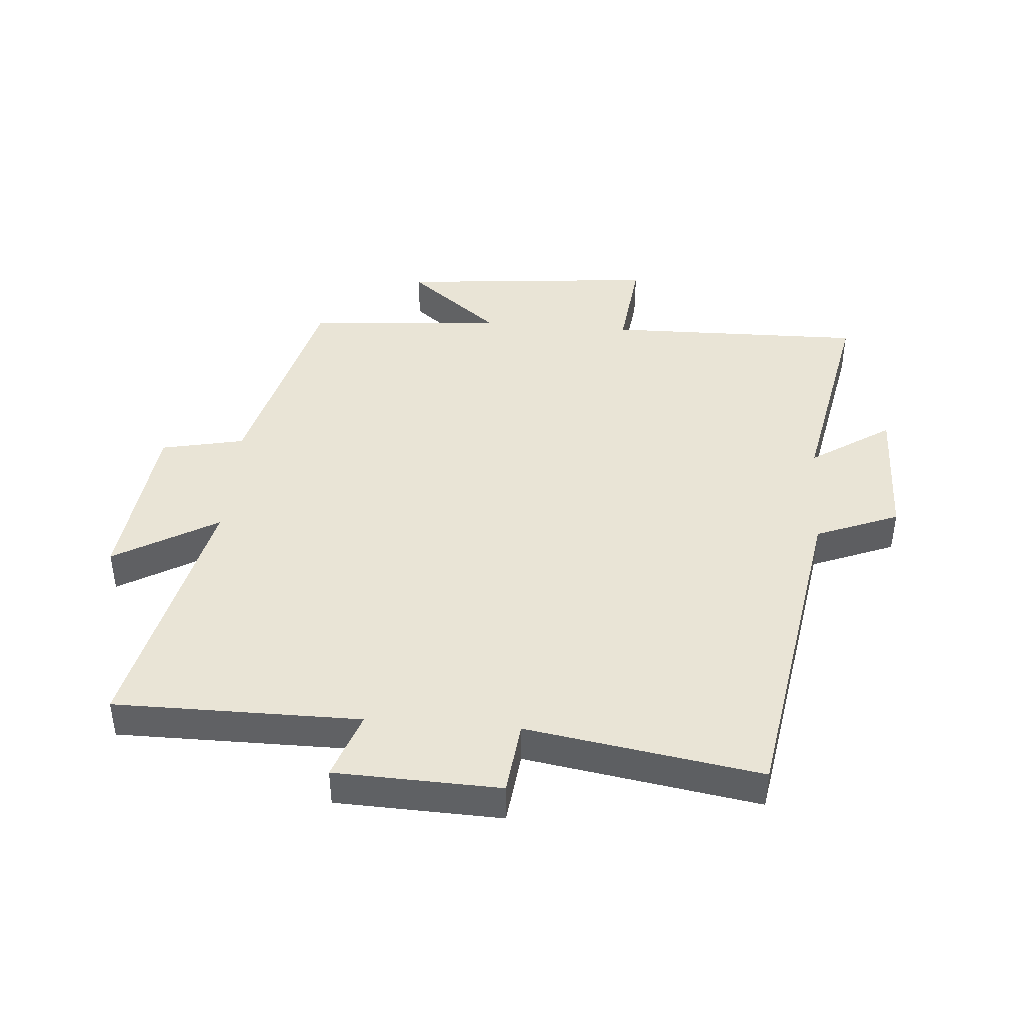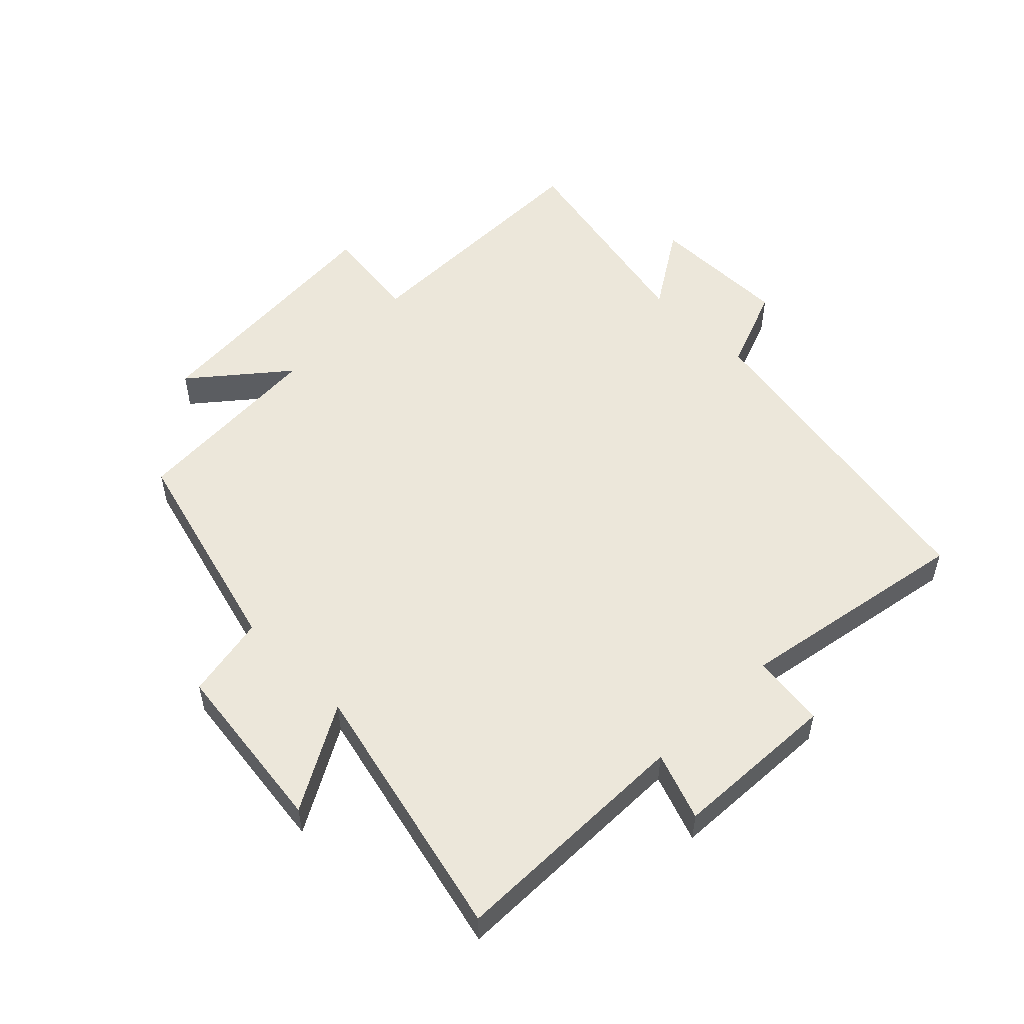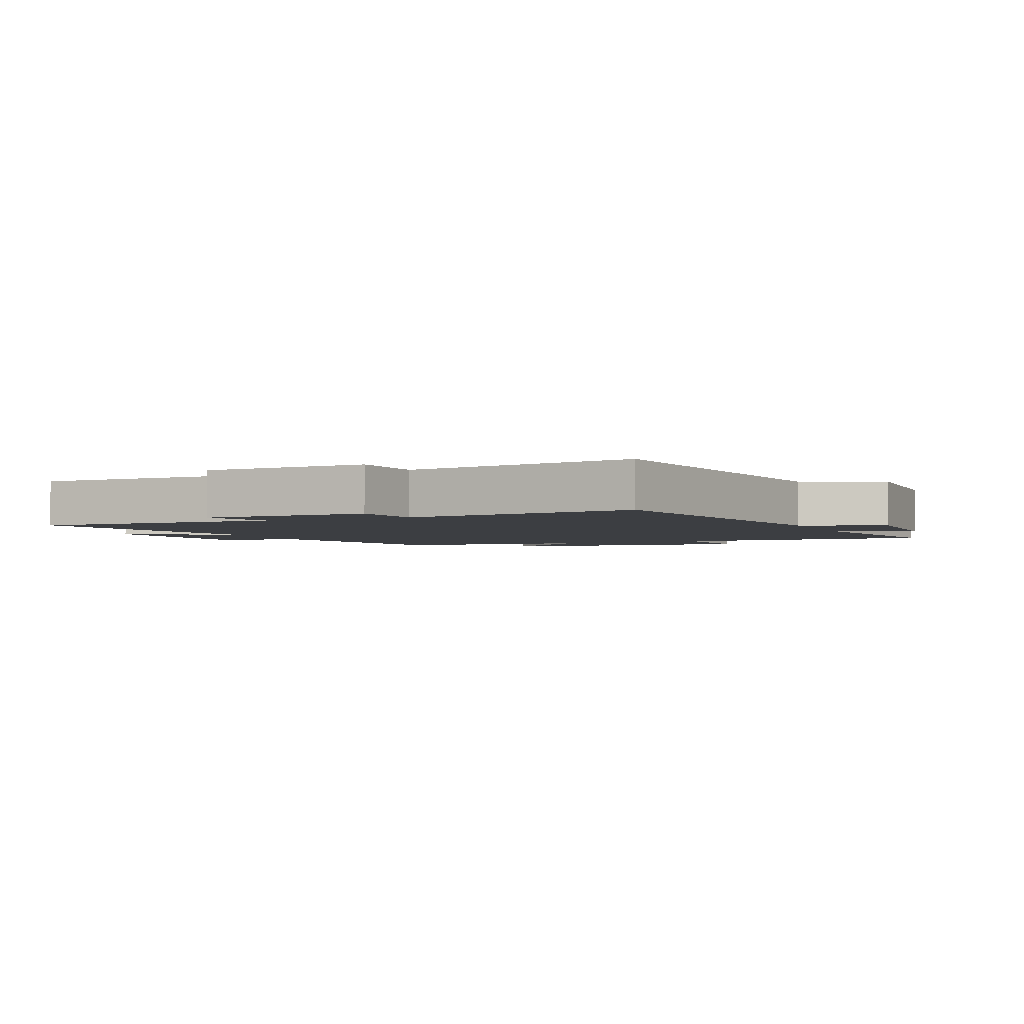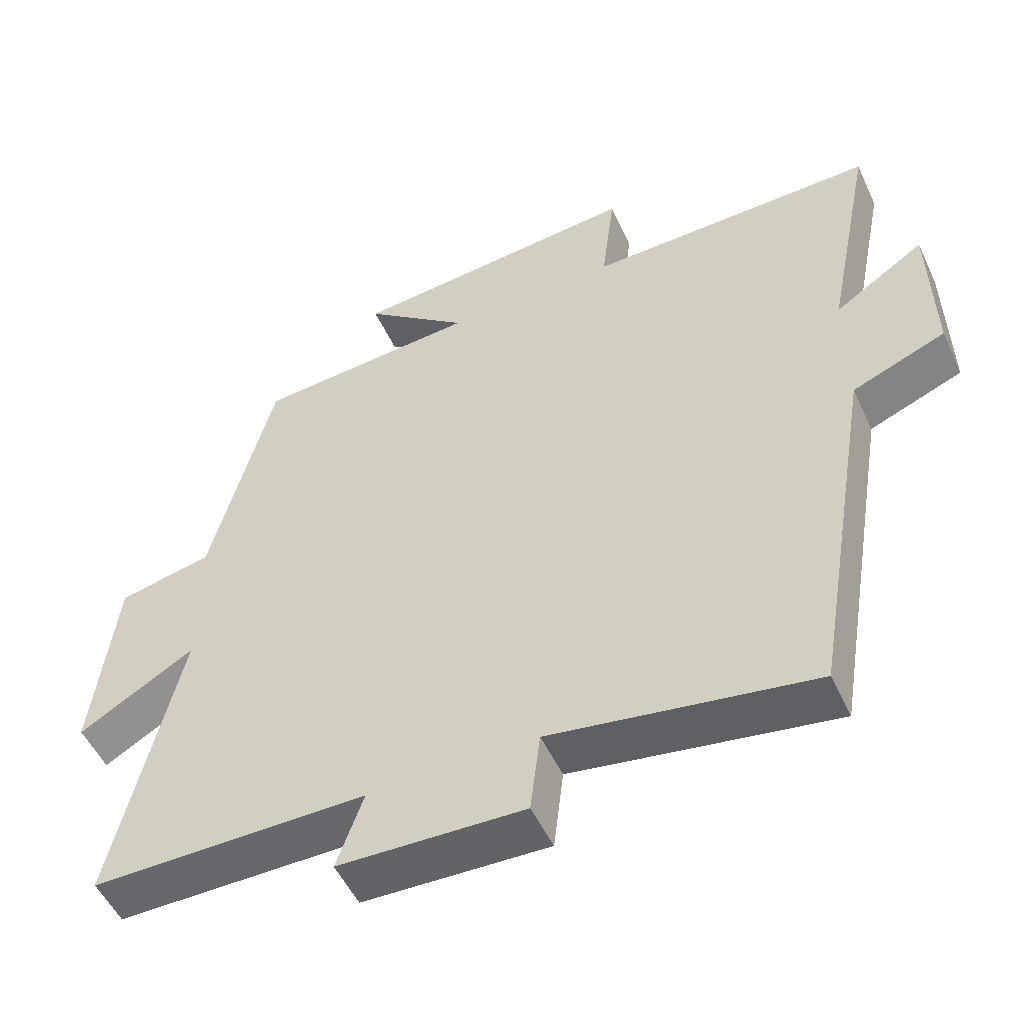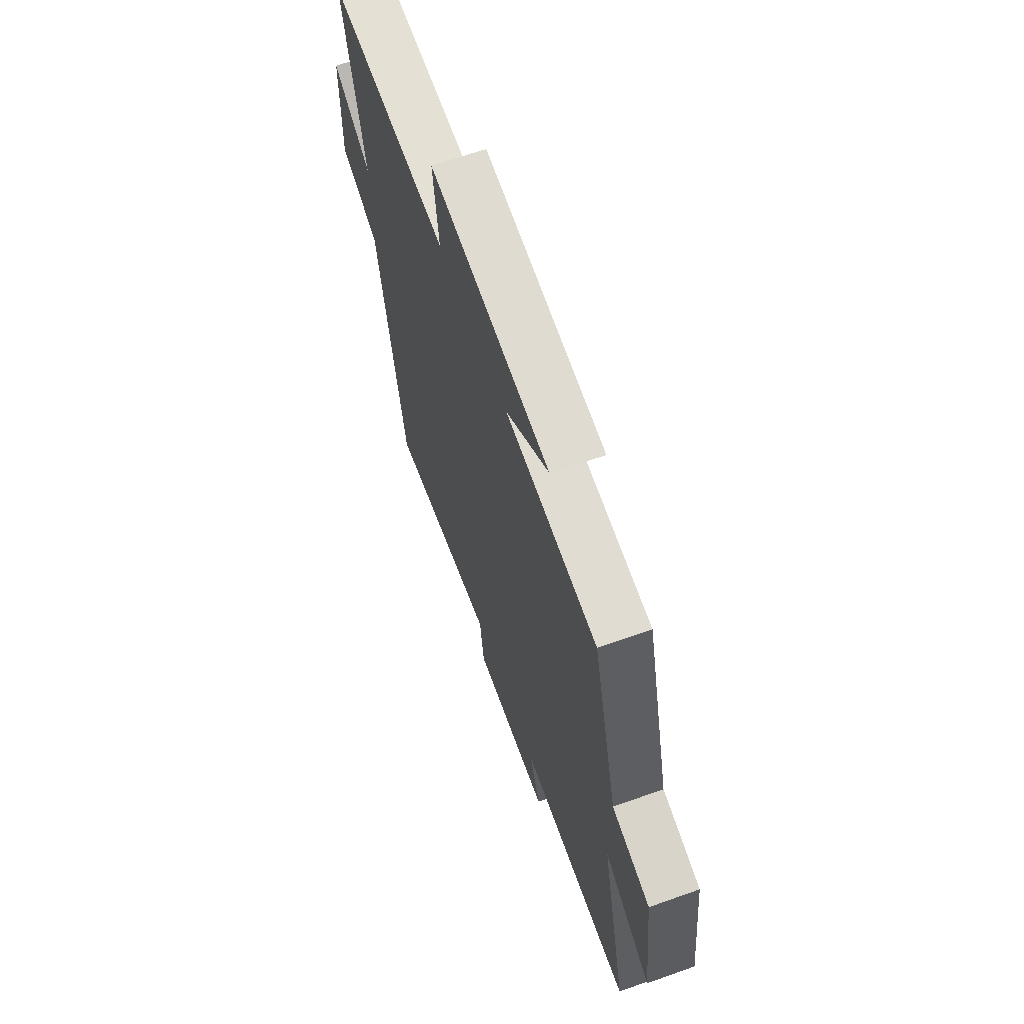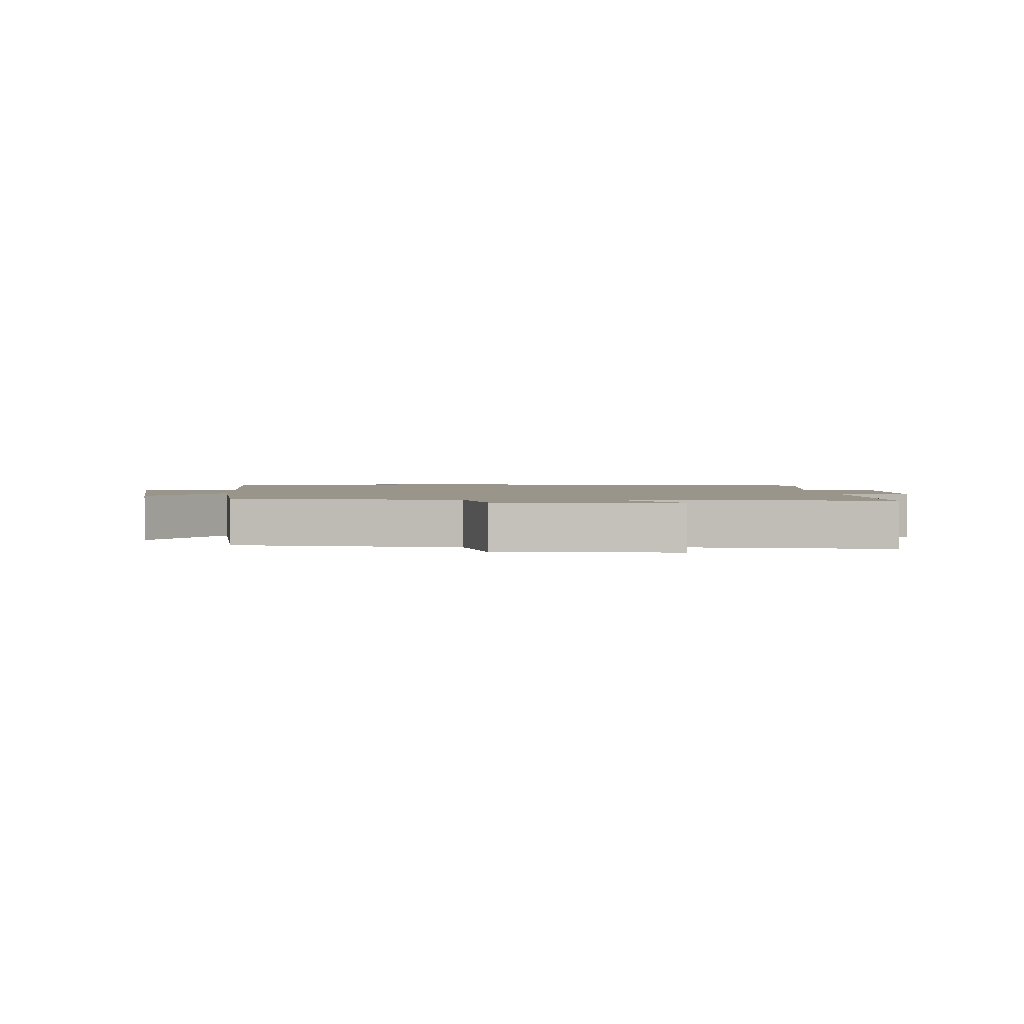
<metadata>
{"format":"obj","ext":"obj","renderer":"f3d","projection":"perspective","resolution":1024,"background":"white","views":[{"elev":42.6,"azim":-175.6,"up":"+Y"},{"elev":53.1,"azim":135.6,"up":"+Y"},{"elev":-3.1,"azim":-157.3,"up":"+Y"},{"elev":-52.1,"azim":-155.4,"up":"+Z"},{"elev":65.5,"azim":70.3,"up":"+Z"},{"elev":2.0,"azim":85.6,"up":"+Y"}]}
</metadata>
<code>
v 0.411 0.07 0.476
v 0.5 0.07 0.129
v 0.633 0.07 0.101
v 0.665 0.07 -0.177
v 0.5 0.07 -0.081
v 0.594 0.07 -0.499
v 0.202 0.07 -0.5
v 0.24 0.07 -0.608
v -0.024 0.07 -0.618
v -0.038 0.07 -0.5
v -0.411 0.07 -0.562
v -0.5 0.07 -0.033
v -0.633 0.07 0.02
v -0.629 0.07 0.246
v -0.5 0.07 0.161
v -0.569 0.07 0.506
v -0.155 0.07 0.5
v -0.174 0.07 0.658
v 0.242 0.07 0.62
v 0.093 0.07 0.5
v 0.411 0 0.476
v 0.5 0 0.129
v 0.633 0 0.101
v 0.665 0 -0.177
v 0.5 0 -0.081
v 0.594 0 -0.499
v 0.202 0 -0.5
v 0.24 0 -0.608
v -0.024 0 -0.618
v -0.038 0 -0.5
v -0.411 0 -0.562
v -0.5 0 -0.033
v -0.633 0 0.02
v -0.629 0 0.246
v -0.5 0 0.161
v -0.569 0 0.506
v -0.155 0 0.5
v -0.174 0 0.658
v 0.242 0 0.62
v 0.093 0 0.5
f 17 18 19 20
f 17 20 1 2
f 15 16 17 2
f 12 13 14 15
f 10 11 12 15
f 10 15 2 3
f 7 8 9 10
f 5 6 7 10
f 5 10 3
f 3 4 5
f 40 39 38 37
f 22 21 40 37
f 22 37 36 35
f 35 34 33 32
f 35 32 31 30
f 23 22 35 30
f 30 29 28 27
f 30 27 26 25
f 23 30 25
f 25 24 23
f 1 21 22 2
f 2 22 23 3
f 3 23 24 4
f 4 24 25 5
f 5 25 26 6
f 6 26 27 7
f 7 27 28 8
f 8 28 29 9
f 9 29 30 10
f 10 30 31 11
f 11 31 32 12
f 12 32 33 13
f 13 33 34 14
f 14 34 35 15
f 15 35 36 16
f 16 36 37 17
f 17 37 38 18
f 18 38 39 19
f 19 39 40 20
f 20 40 21 1

</code>
